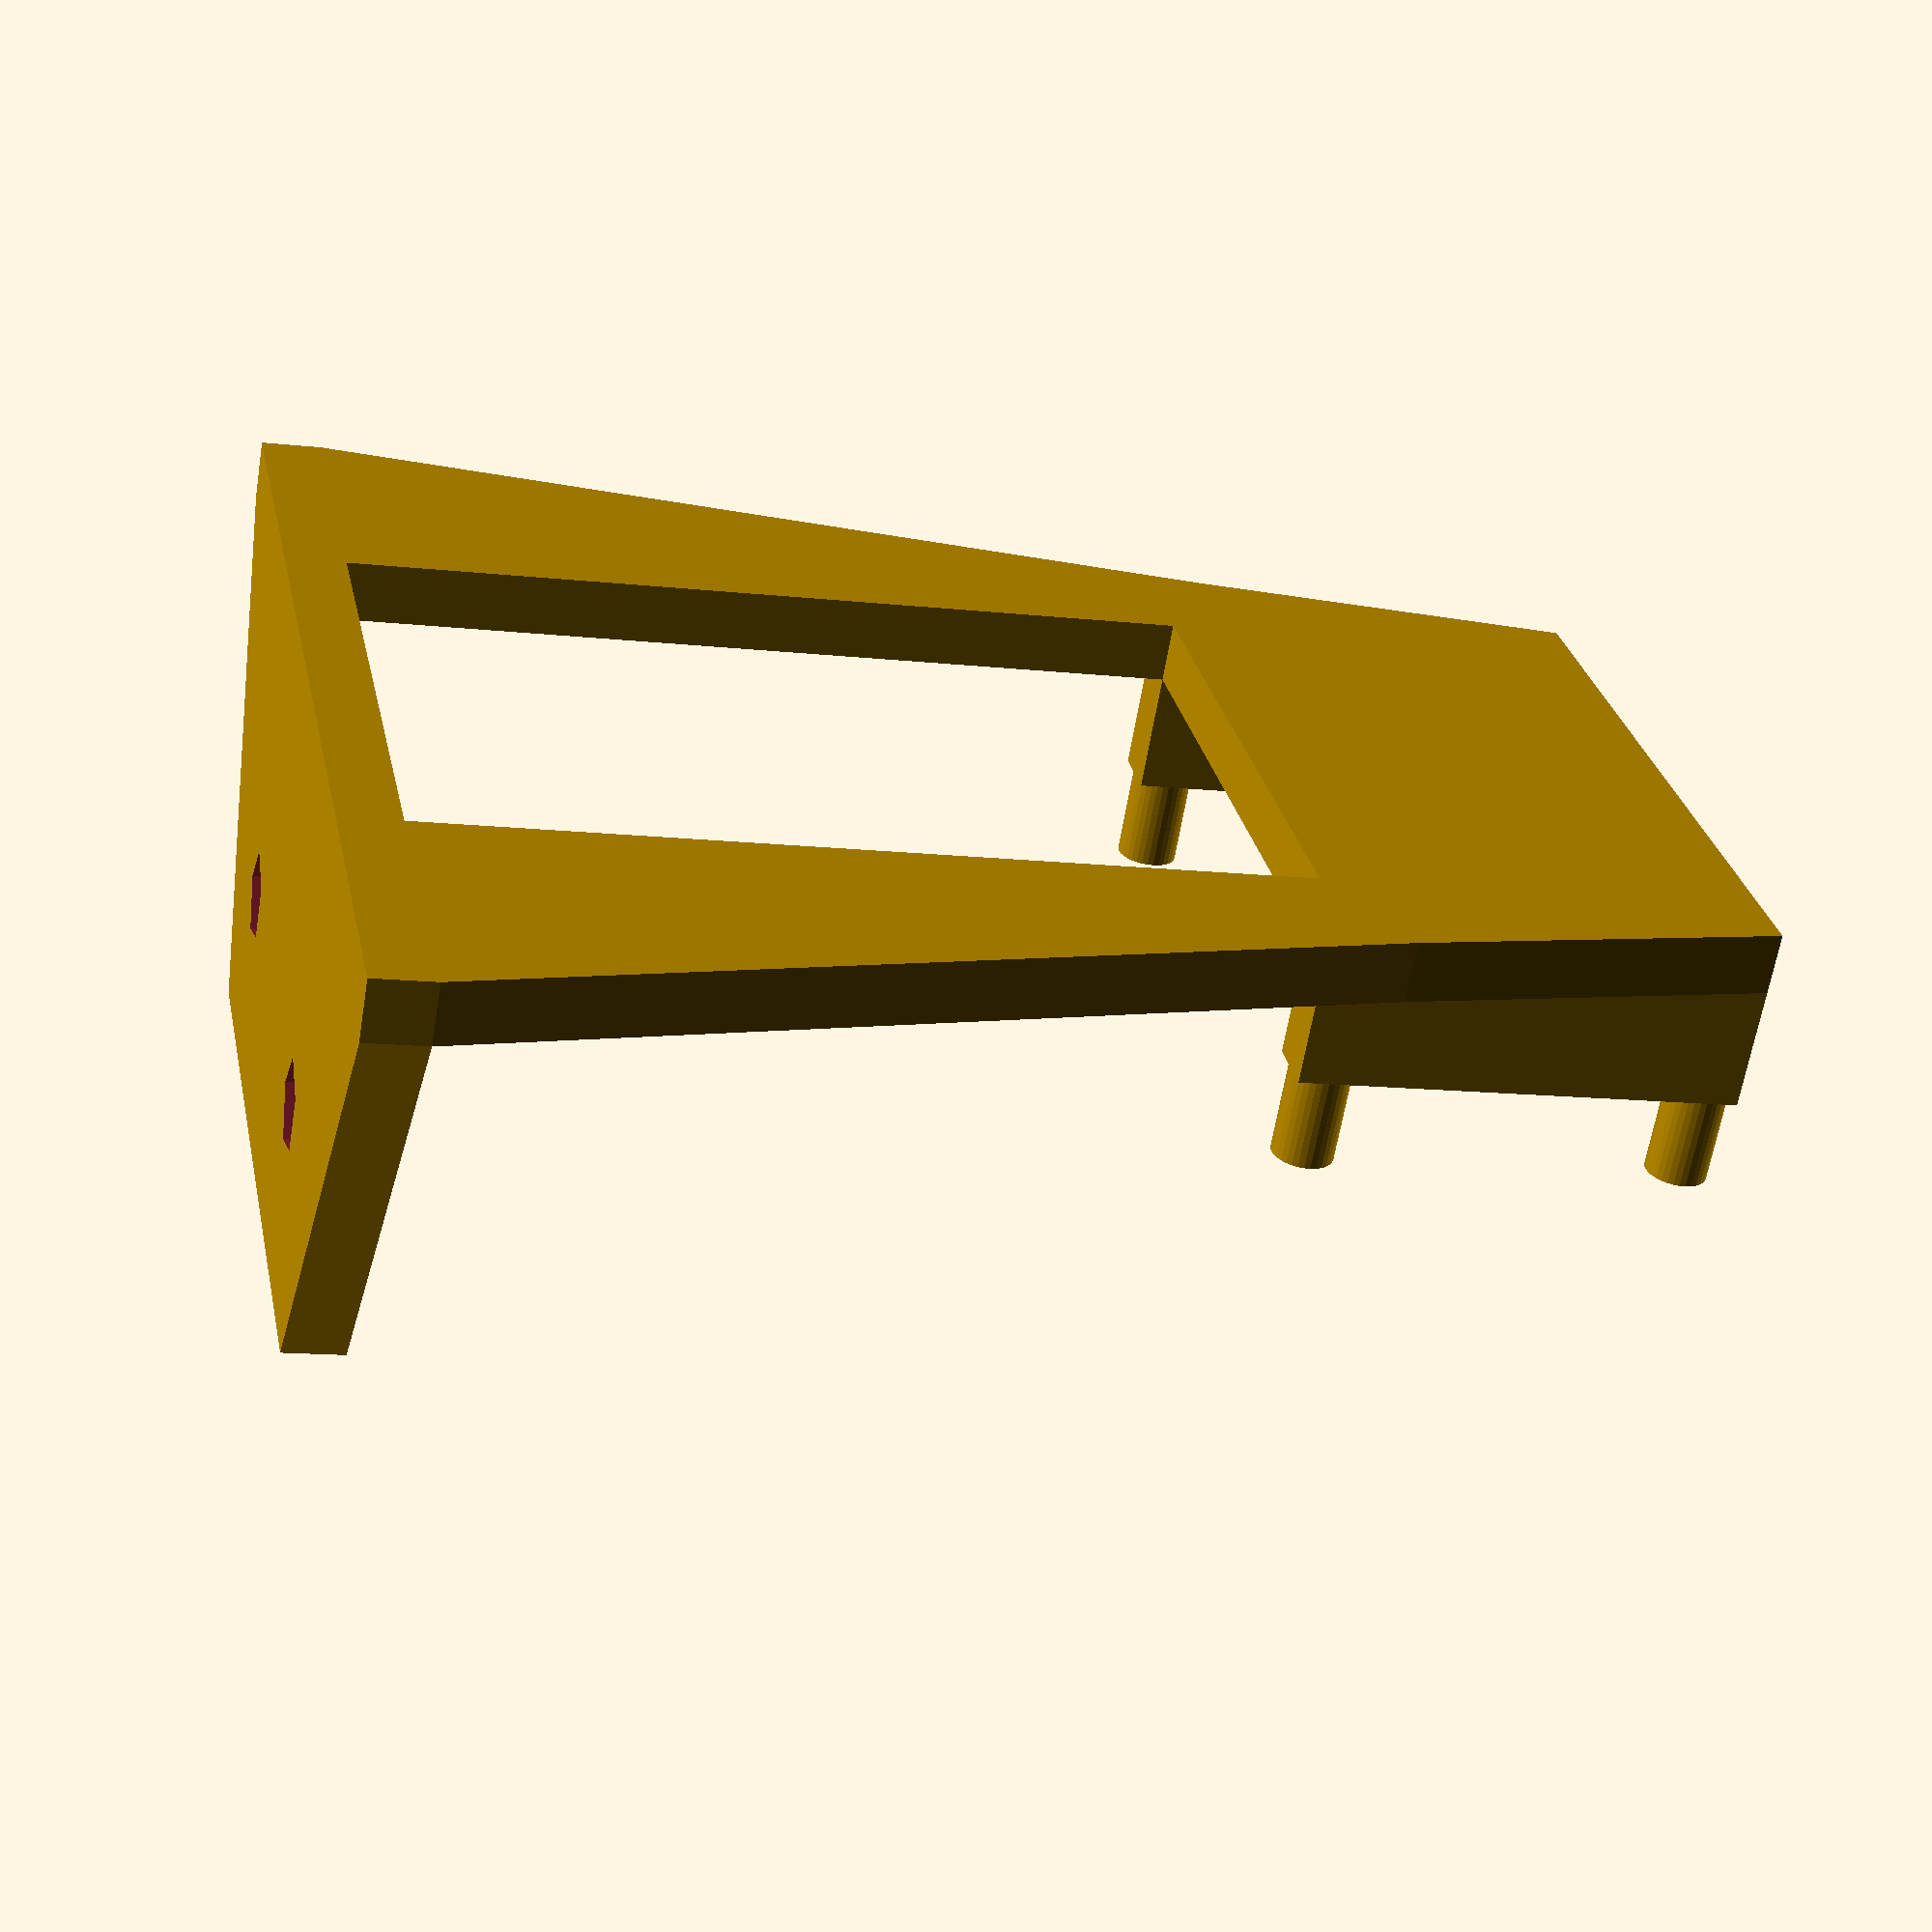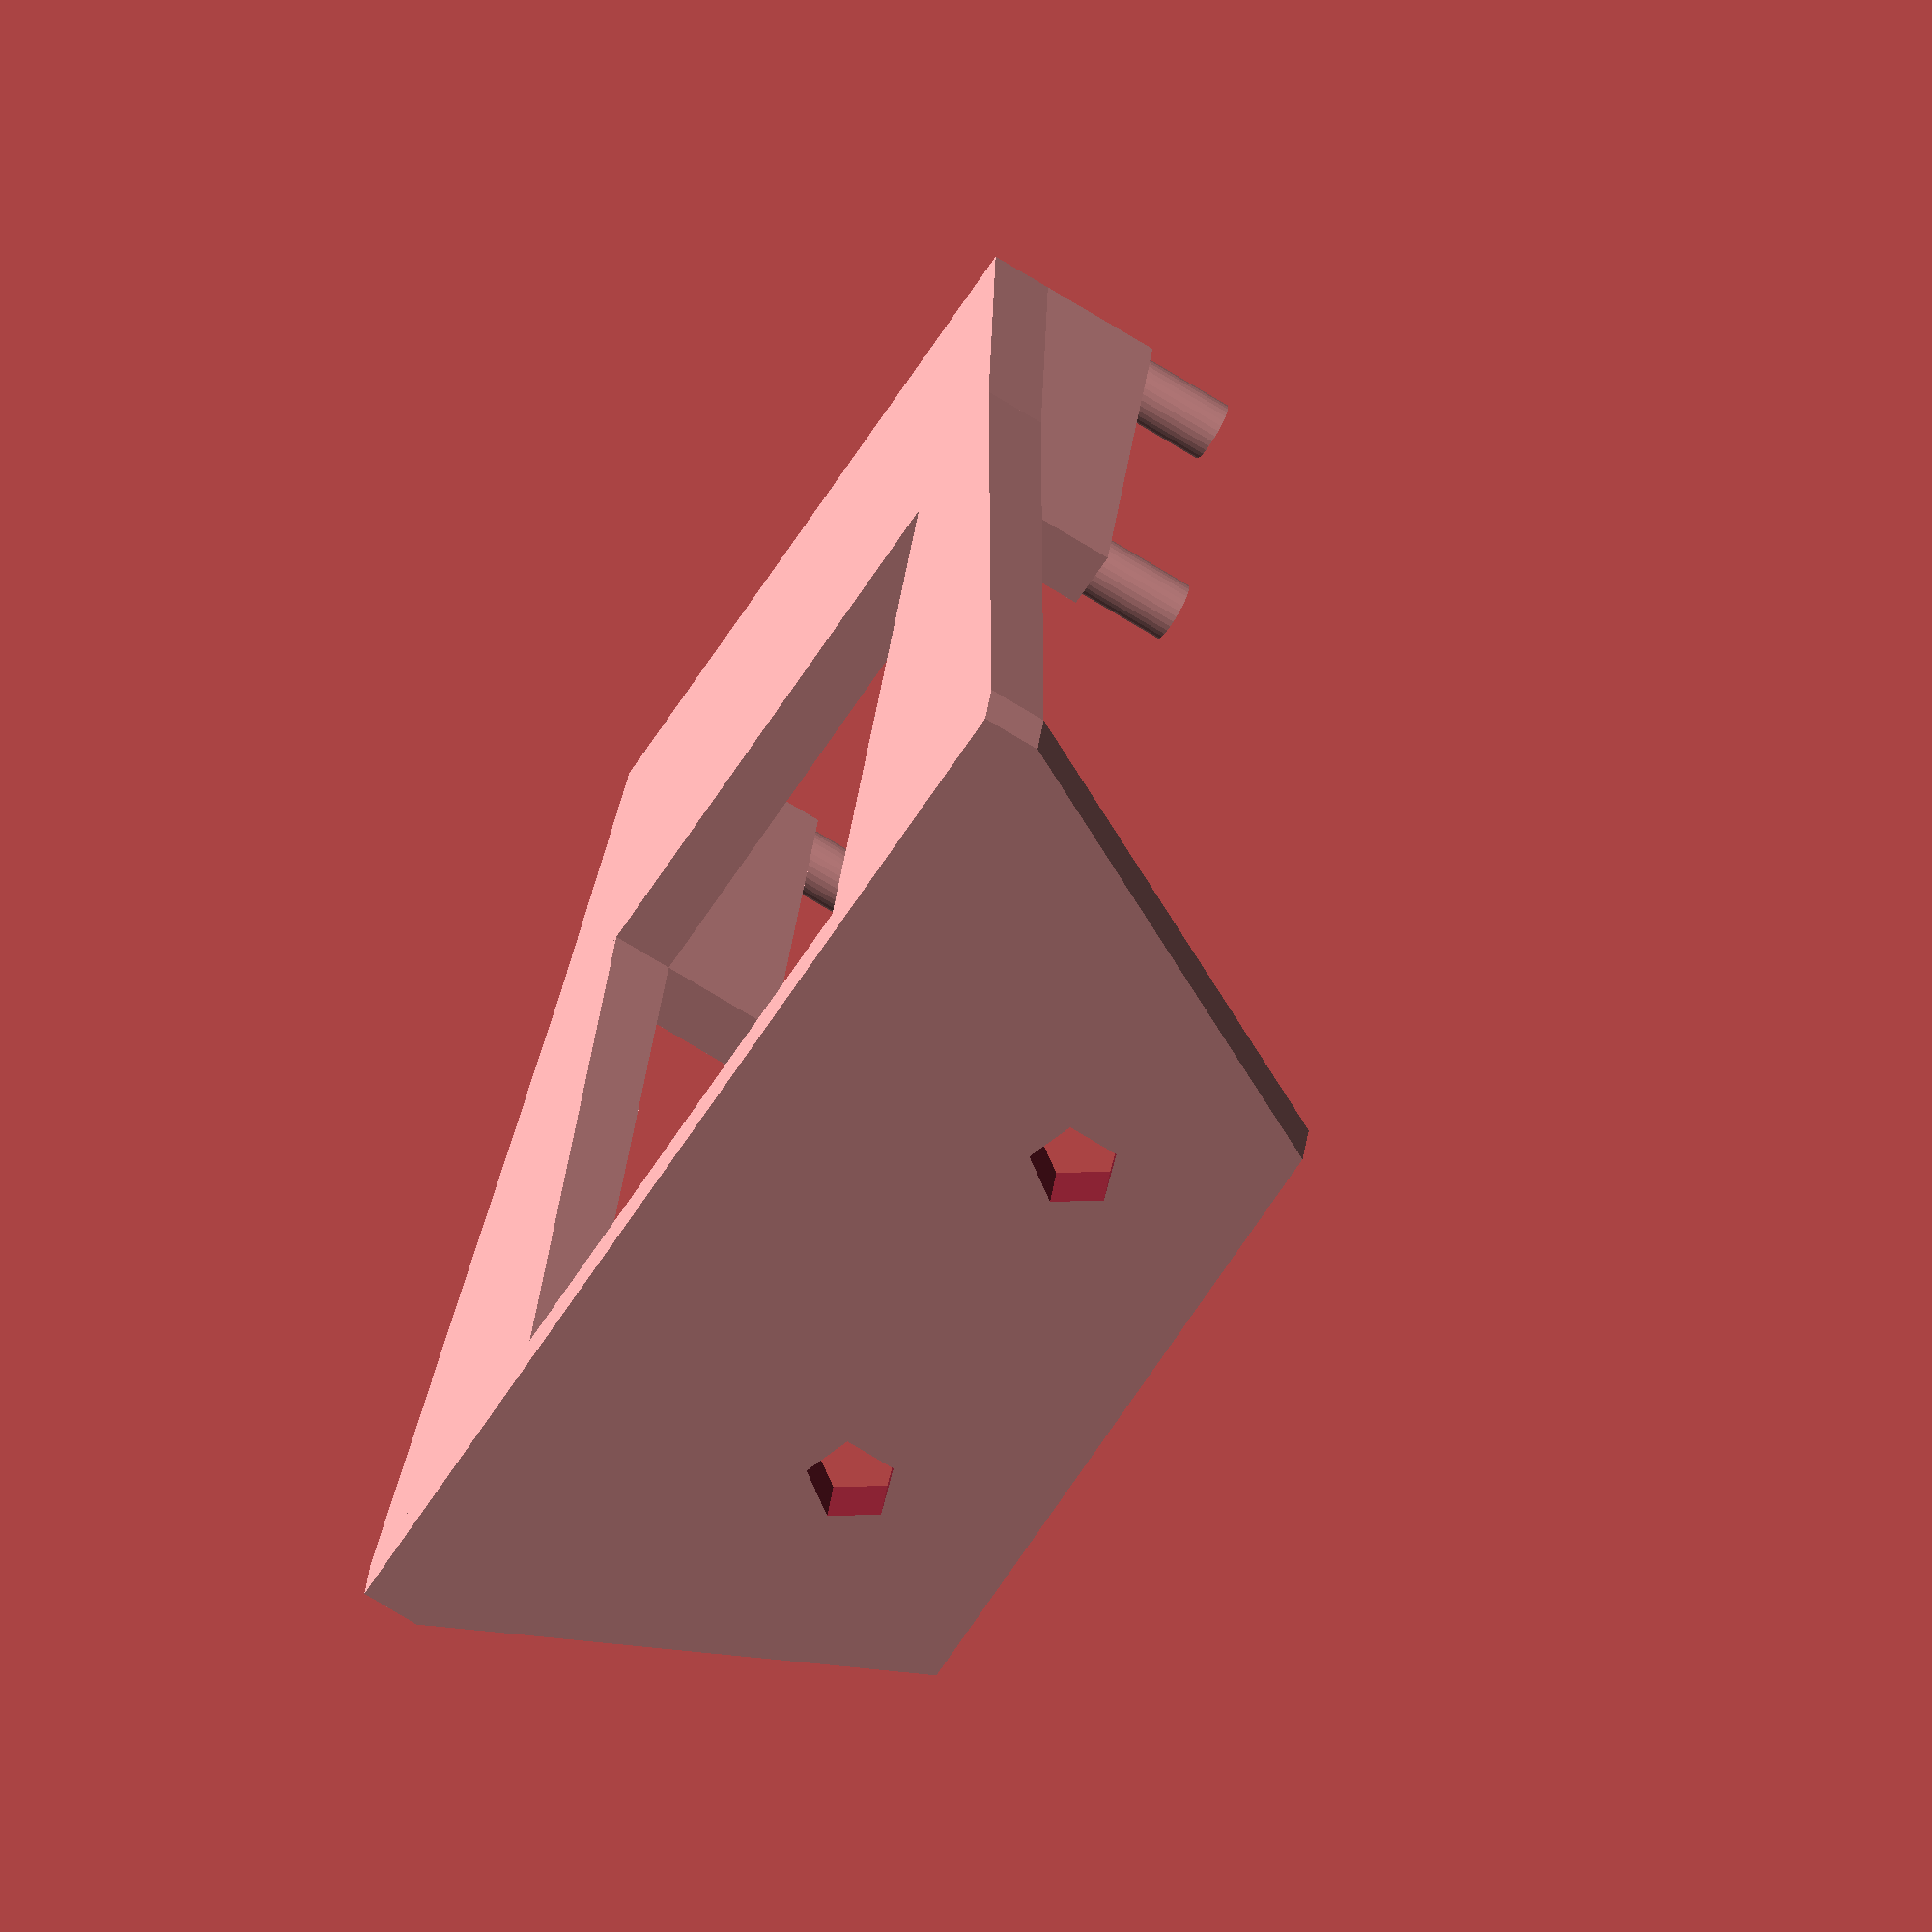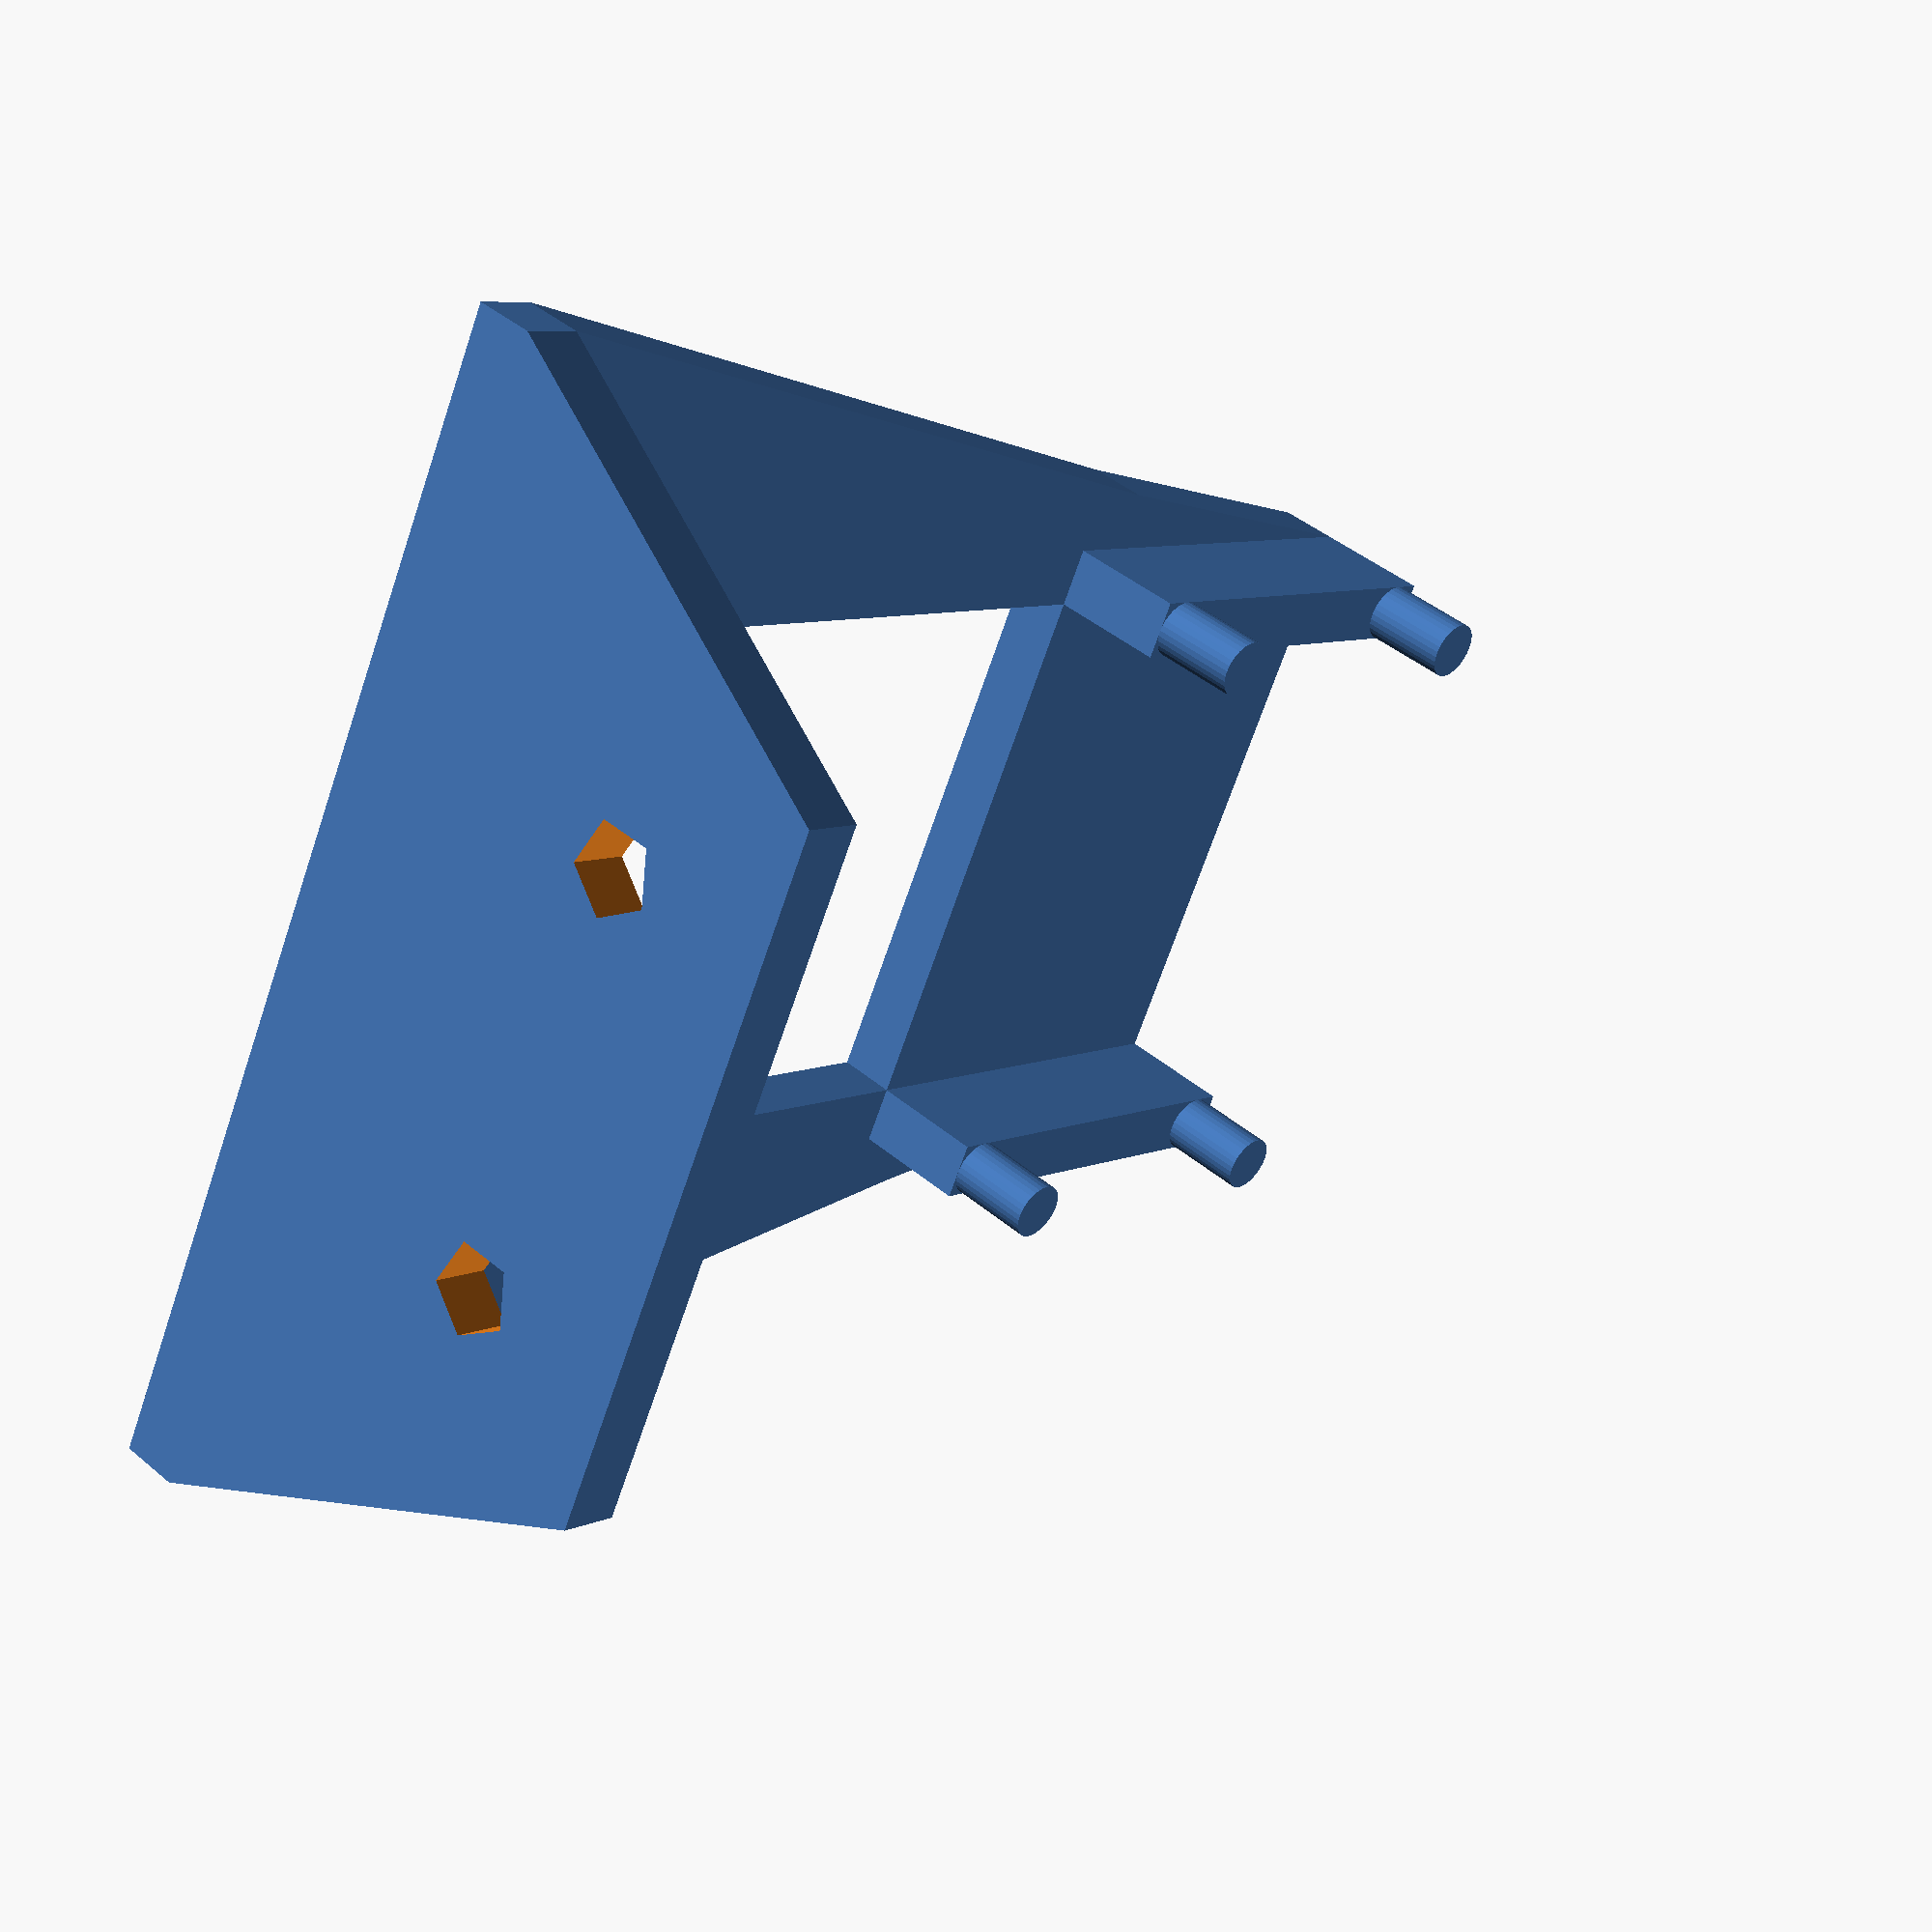
<openscad>
//
// raspberry pi cameras mount
//
// copyright 2014 Sebastien Roy
// Licence: Public domain
//

/* [General] */

// Reduce the diameter of the pegs (units are 0.01mm, so for 0.1mm enter 10)
tolerance=0; // [0:100]

// to stop customizer
module nop() { }


module centercube(sz) {
	translate(sz/-2) cube(sz);
}

//
// peg: radius of the peg cylinder. Normally 1mm
//
module camera(peg=1.0) {
	// trous
	translate([-21,-12.5,0]/2) cylinder(r=peg,h=3,$fn=32);
	translate([21,-12.5,0]/2) cylinder(r=peg,h=3,$fn=32);
	translate([-21,12.5,0]/2) cylinder(r=peg,h=3,$fn=32);
	translate([21,12.5,0]/2) cylinder(r=peg,h=3,$fn=32);
	// bras
	hull() {
	translate([-21,-12.5,-4]/2) centercube([2,2,4]);
	translate([-21,12.5,-4]/2) centercube([2,2,4]);
	}
	hull() {
	translate([21,-12.5,-4]/2) centercube([2,2,4]);
	translate([21,12.5,-4]/2) centercube([2,2,4]);
	}
	// base
	hull() {
	translate([-21,-12.5,-10]/2-[2,0,0]) centercube([2,2,2]);
	translate([-21,12.5,-10]/2) centercube([2,2,2]);
	translate([21,-12.5,-10]/2+[2,0,0]) centercube([2,2,2]);
	translate([21,12.5,-10]/2) centercube([2,2,2]);
	}
	// patte
	hull() {
	translate([-21-2,-12.5,-10]/2) centercube([4,2,2]);
	translate([-21-8,-12.5,-10]/2-[0,30,0]) centercube([10,2,2]);
	}
	hull() {
	translate([21+2,-12.5,-10]/2) centercube([4,2,2]);
	translate([21+8,-12.5,-10]/2-[0,30,0]) centercube([10,2,2]);
	}
	// plate
    difference() {
        hull() {
        translate([-21-8,-12.5,-10]/2-[0,30,0]) centercube([10,2,2]);
        translate([-21,-12.5,-10]/2-[0,30,-15/2]) centercube([2,2,2+15]);
        translate([21+8,-12.5,-10]/2-[0,30,0]) centercube([10,2,2]);
        translate([21,-12.5,-10]/2-[0,30,-15/2]) centercube([2,2,2+15]);
        }	
        translate([7,0,5])rotate([90,0,0])cylinder(60,1.5,1.5);
        translate([-7,0,5])rotate([90,0,0])cylinder(60,1.5,1.5);
    }
}

// call with the radius of the peg
camera(1-tolerance/200);


</openscad>
<views>
elev=243.6 azim=101.6 roll=9.5 proj=p view=wireframe
elev=71.3 azim=349.0 roll=238.2 proj=o view=solid
elev=136.9 azim=297.0 roll=225.2 proj=p view=wireframe
</views>
